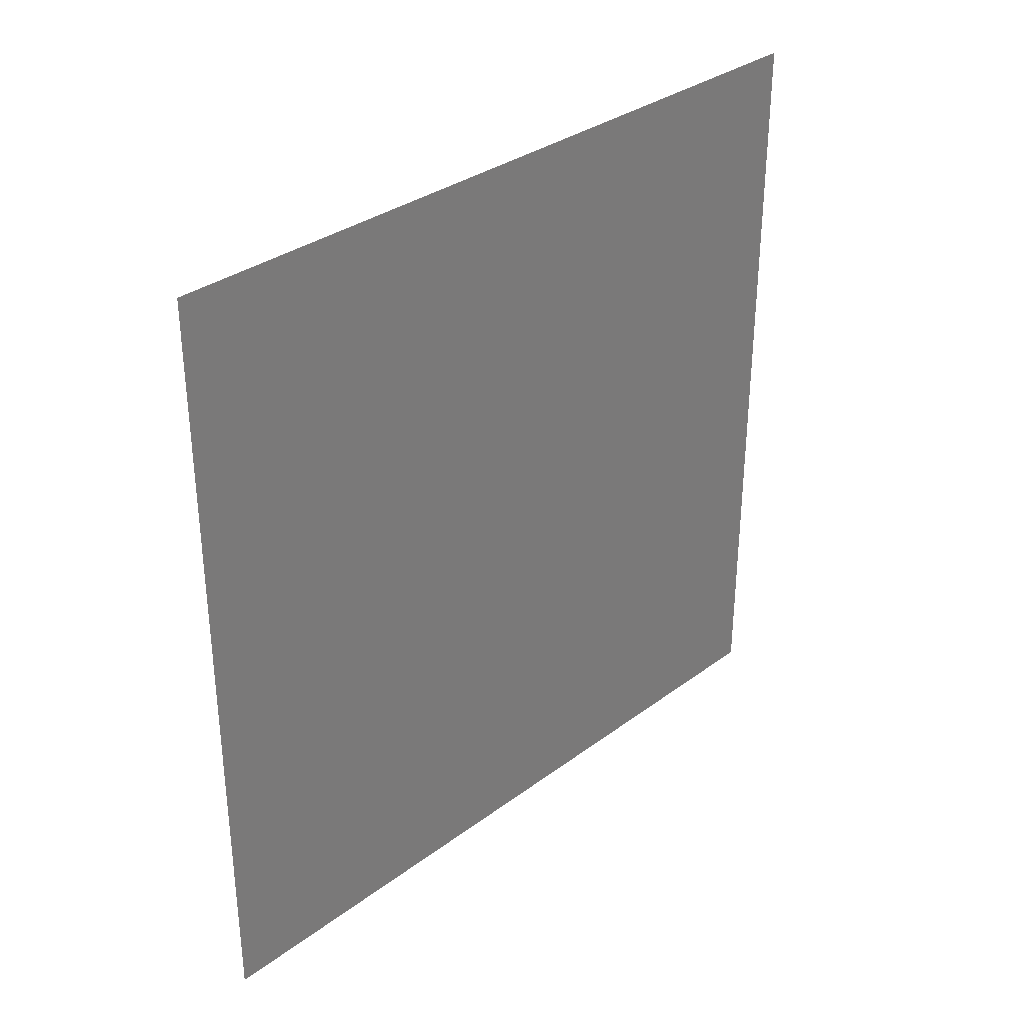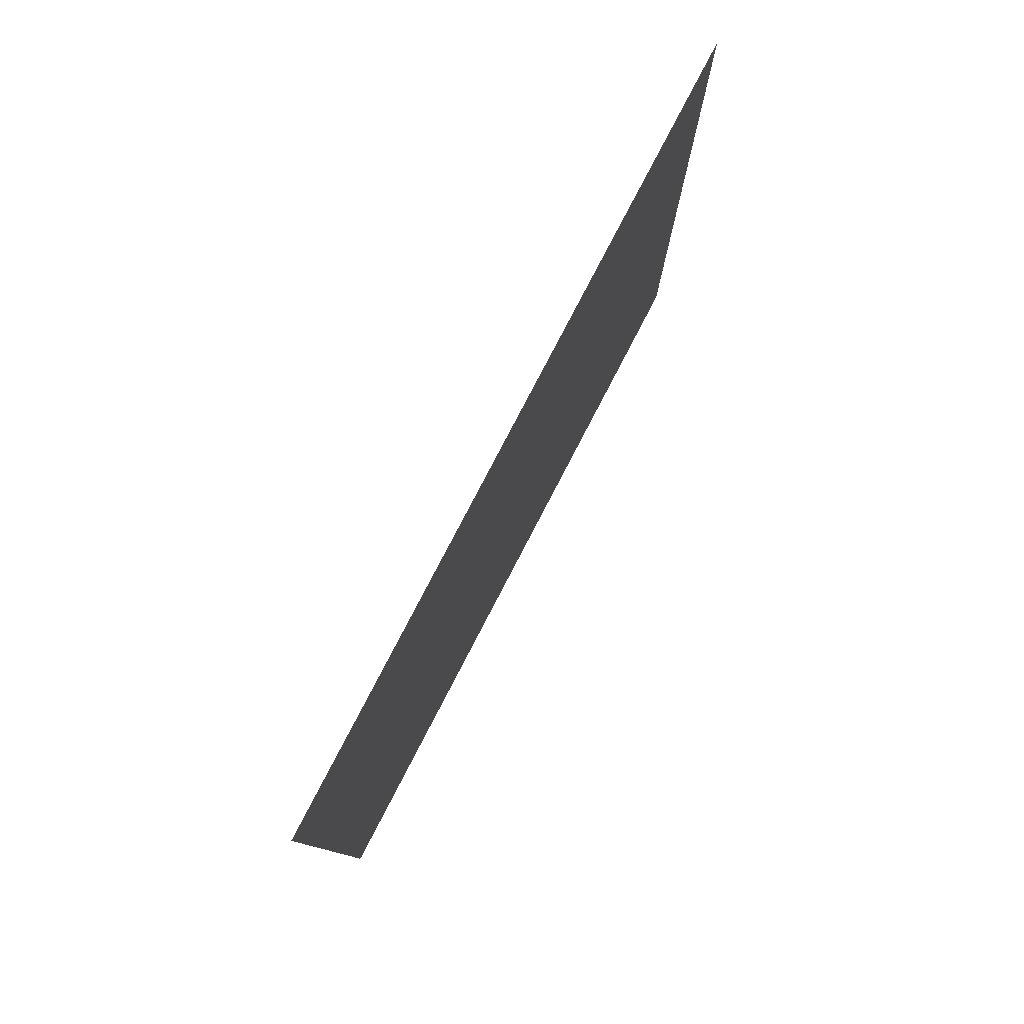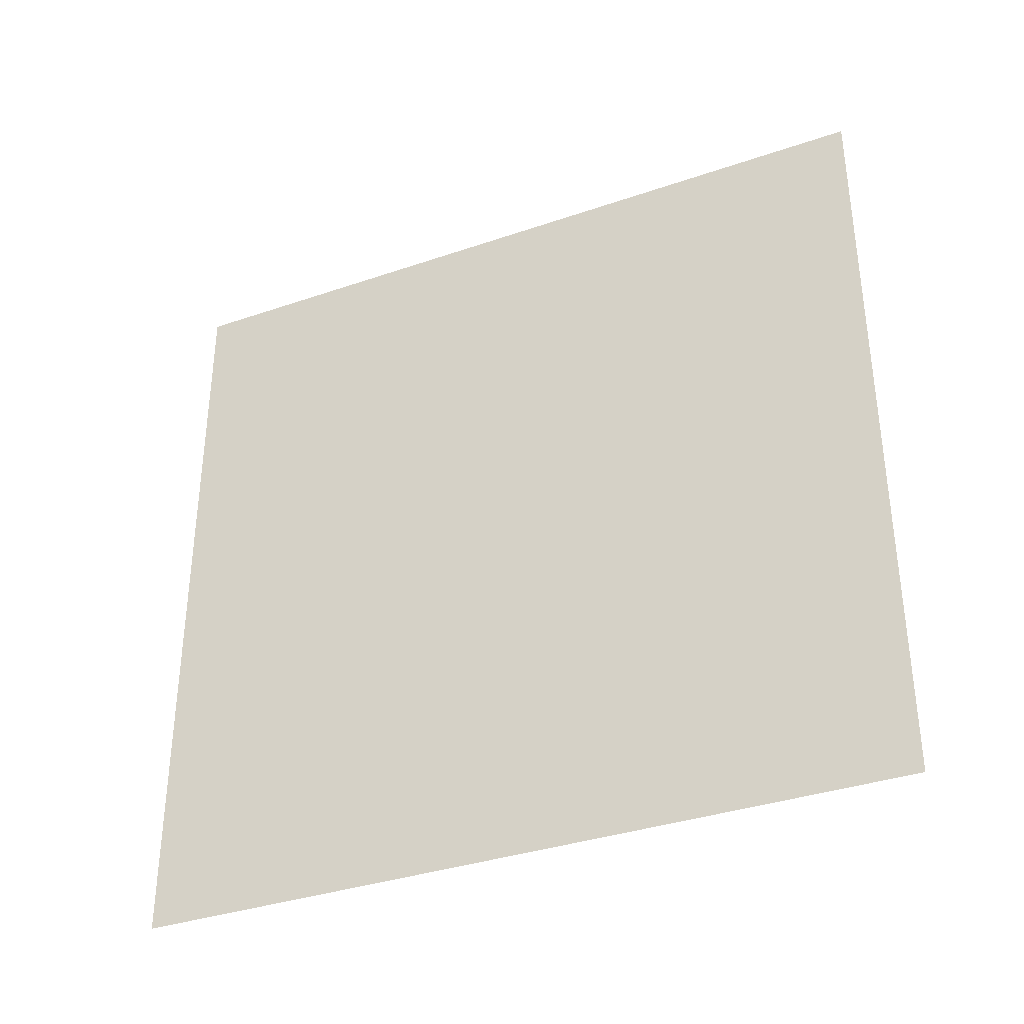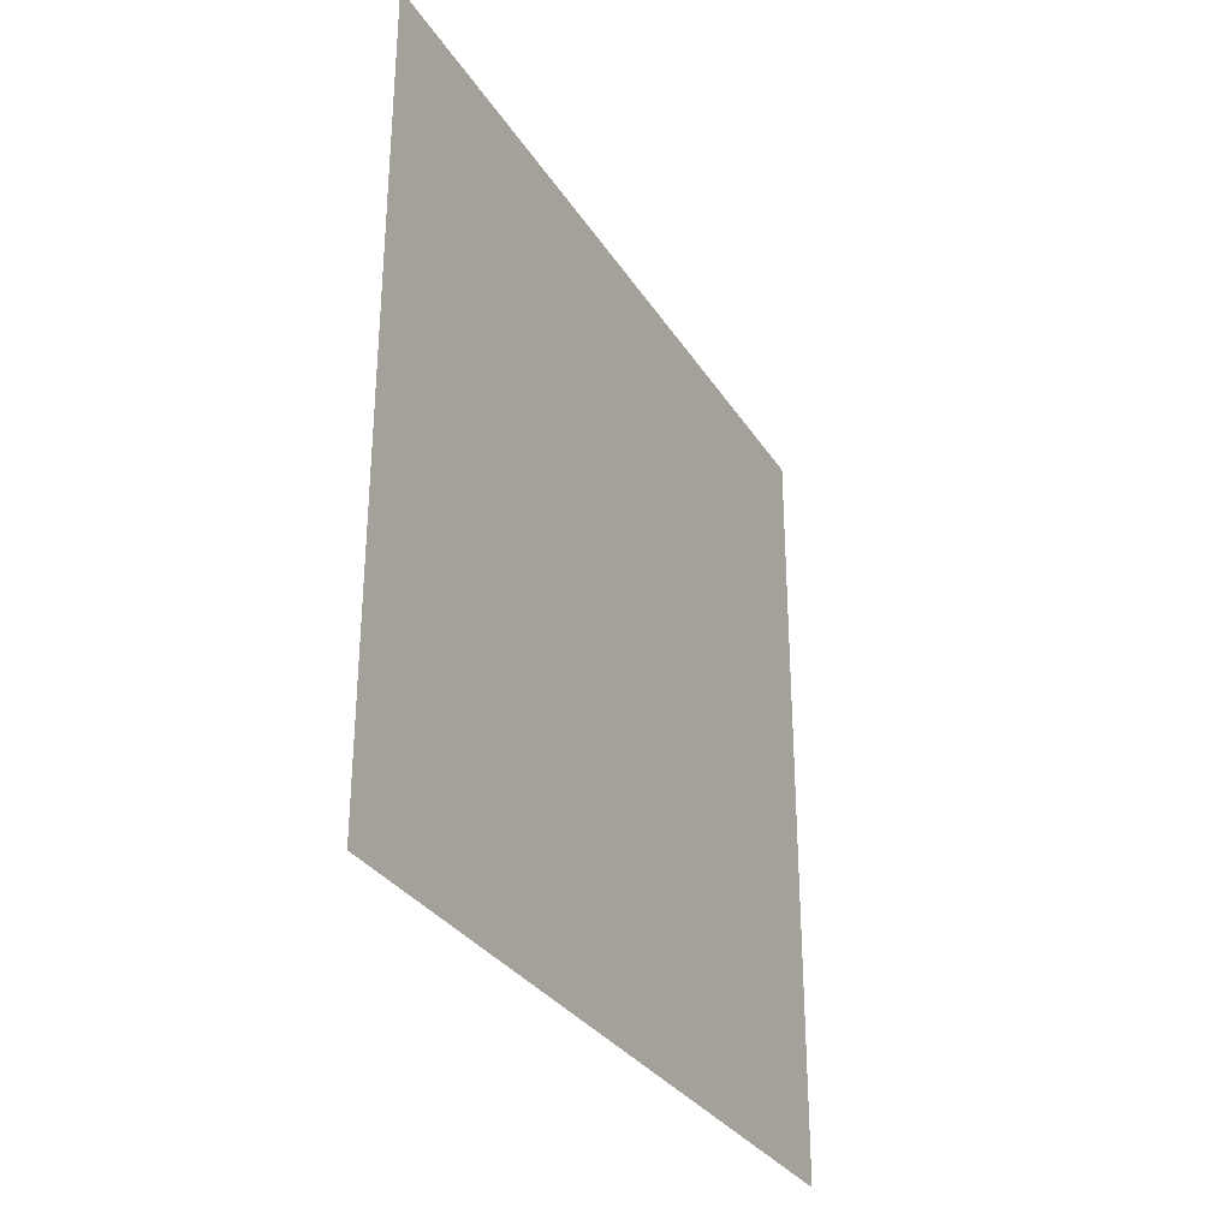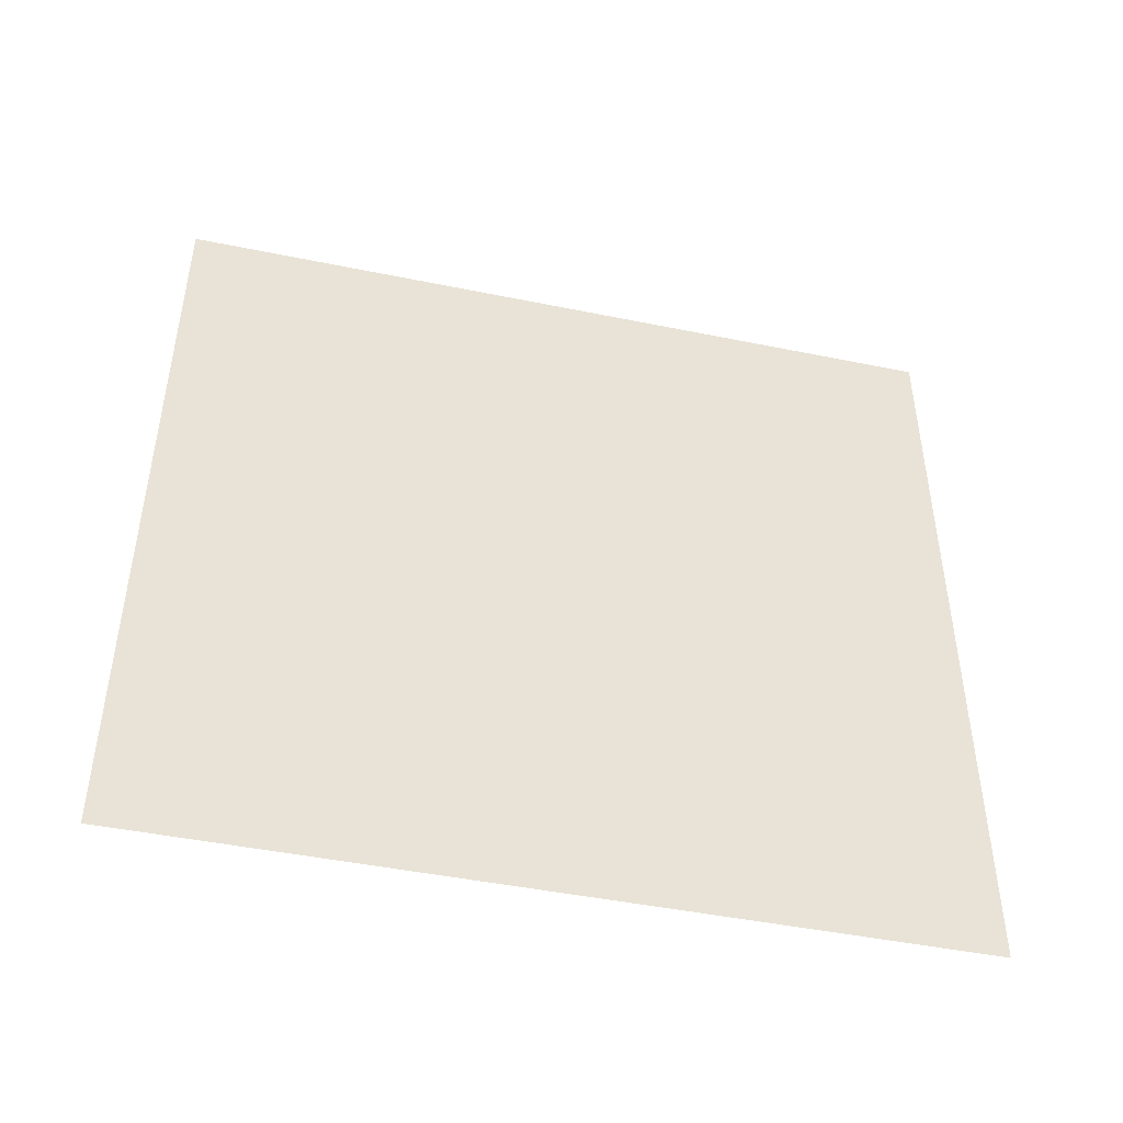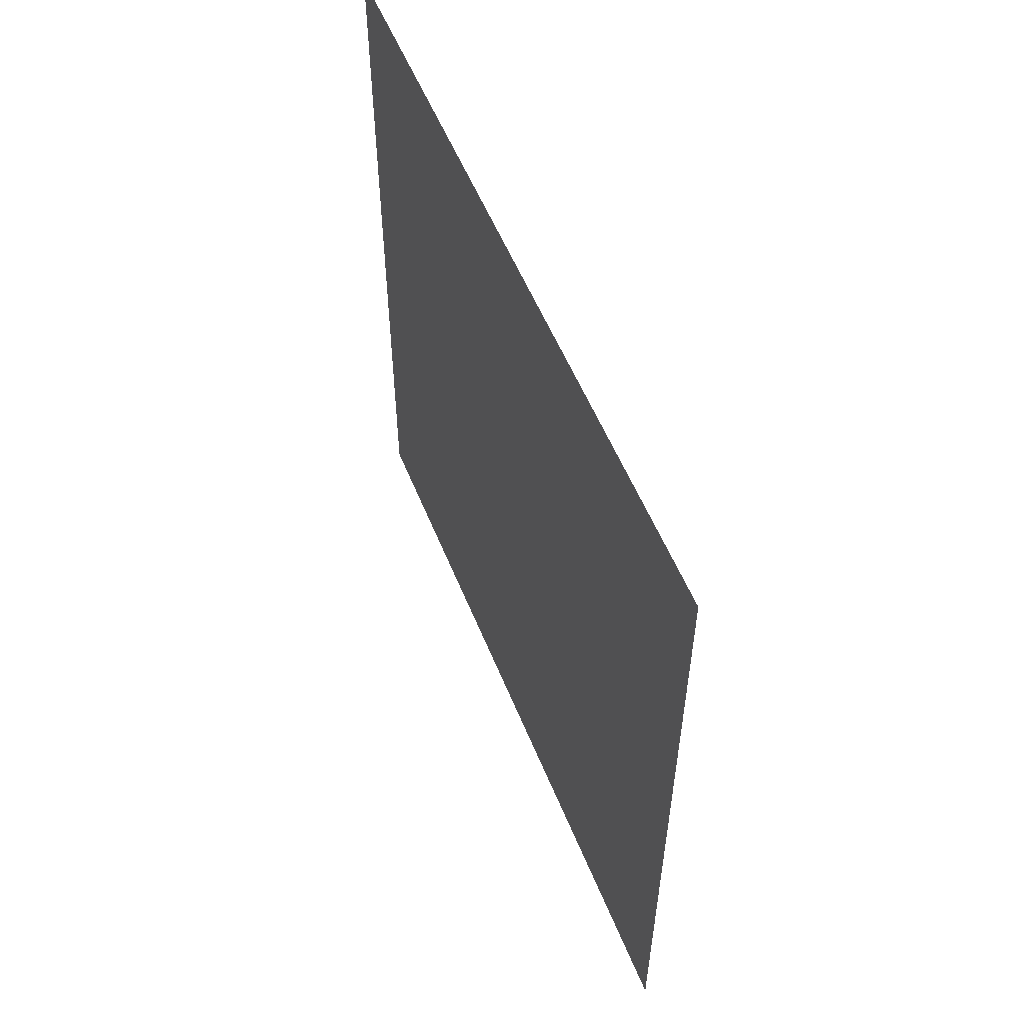
<metadata>
{"format":"obj","ext":"obj","renderer":"f3d","projection":"perspective","resolution":1024,"background":"white","views":[{"elev":33.1,"azim":-135.5,"up":"+Z"},{"elev":79.4,"azim":27.5,"up":"+Y"},{"elev":-35.6,"azim":114.4,"up":"+Y"},{"elev":-31.1,"azim":26.9,"up":"+Z"},{"elev":-46.0,"azim":-103.2,"up":"+Z"},{"elev":55.1,"azim":158.2,"up":"+Z"}]}
</metadata>
<code>
o Cube
v 0 2 -1
v 0 0 -1
v 0 2 1
v 0 0 1
v 0 2 -1
v 0 0 -1
v 0 2 1
v 0 0 1
f 1 5 7 3
f 4 3 7 8
f 8 7 5 6
f 6 2 4 8
f 2 1 3 4
f 6 5 1 2

</code>
